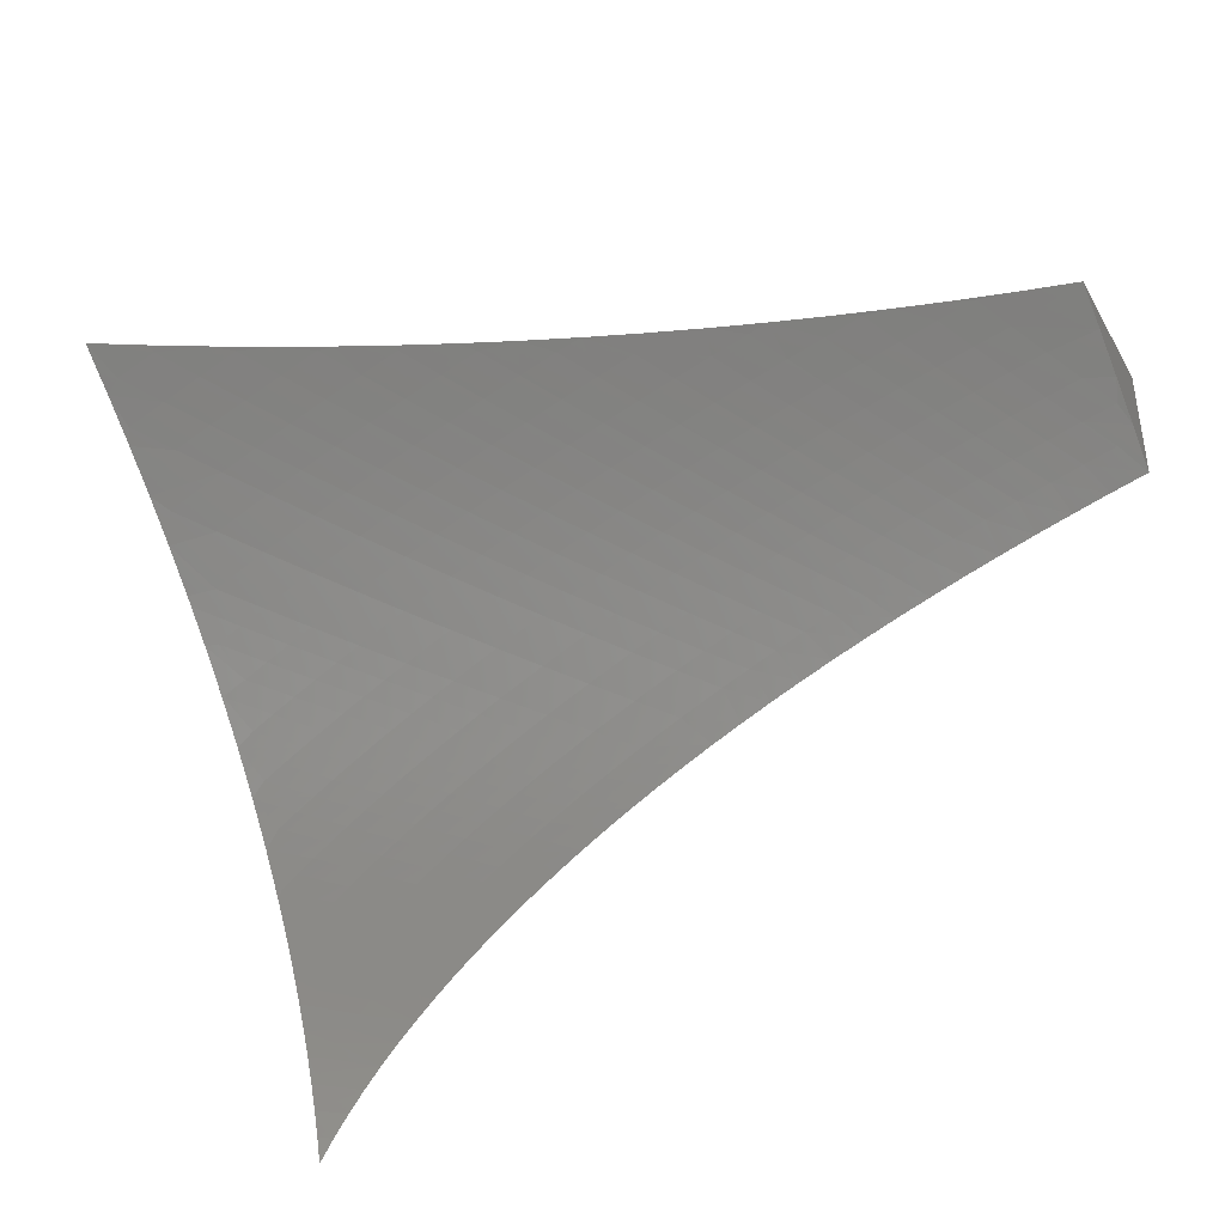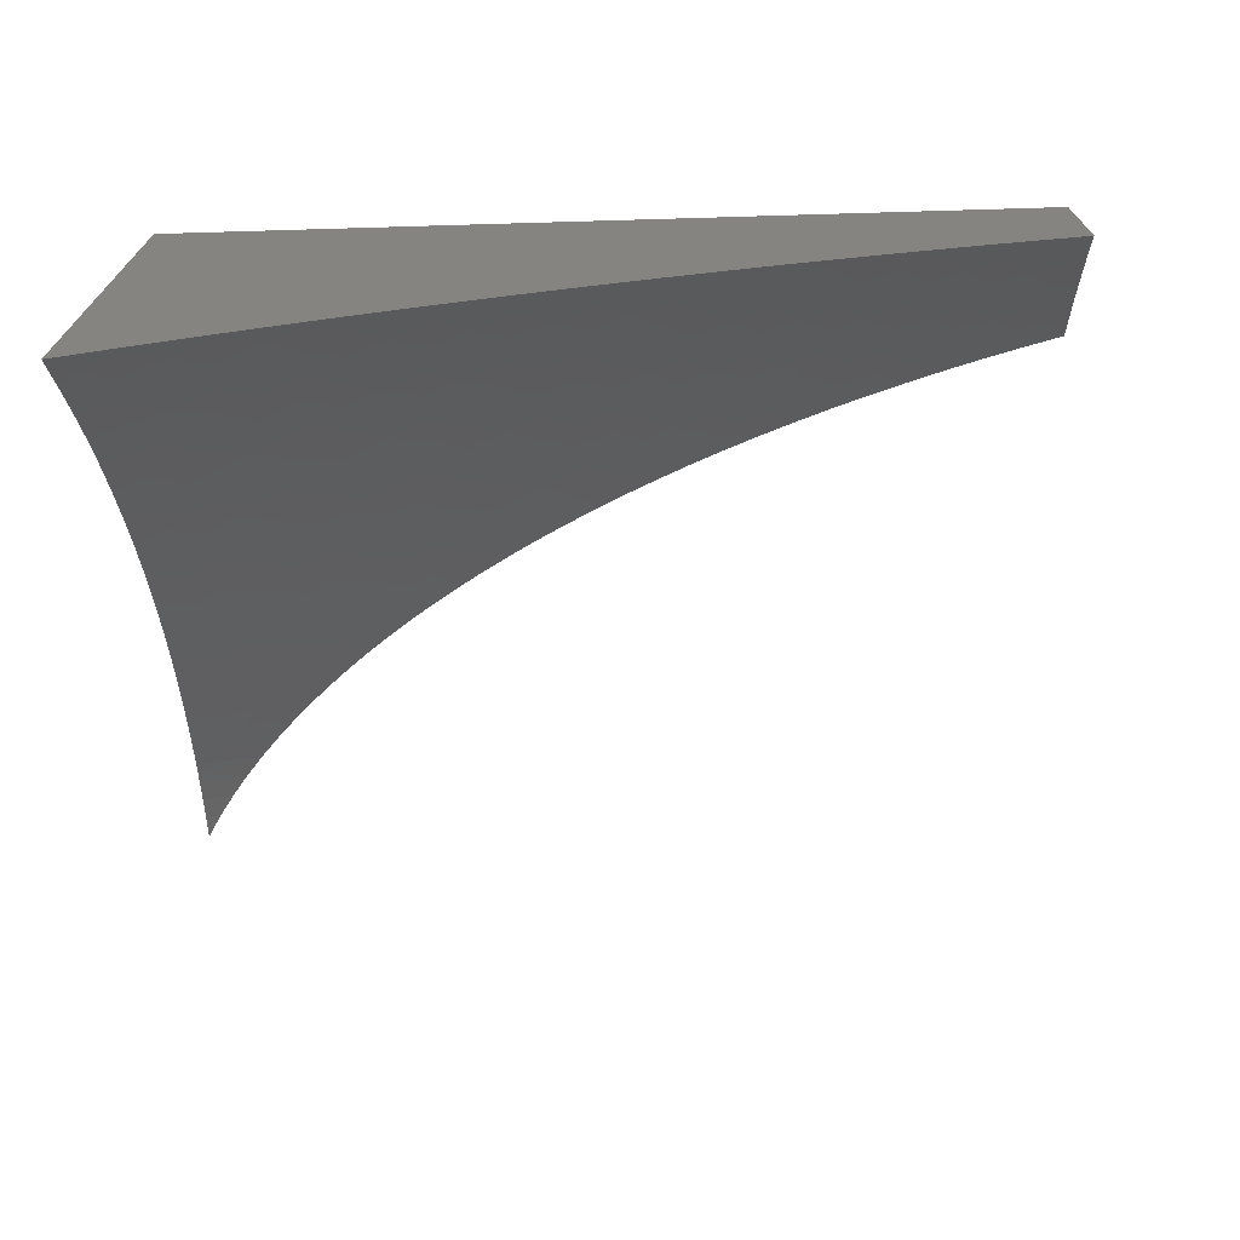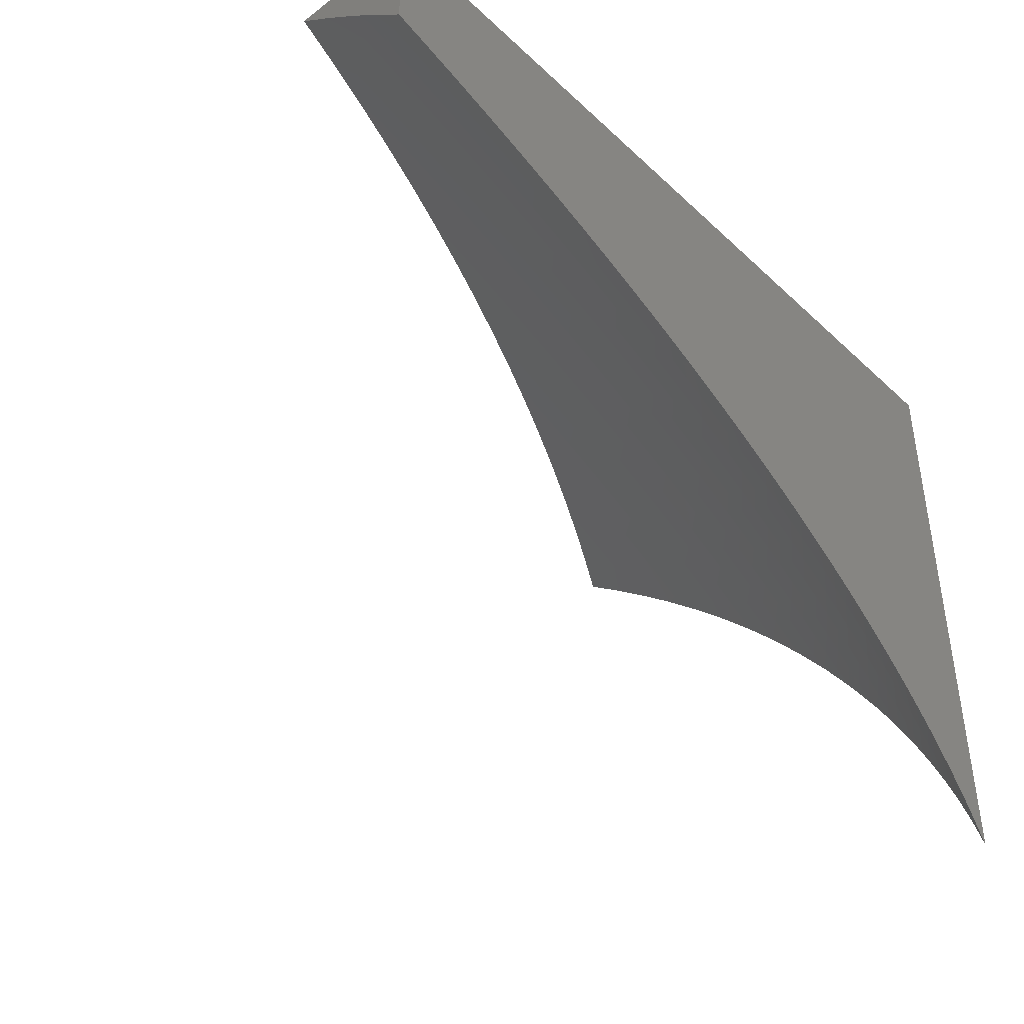
<metadata>
{"format":"stl","ext":"stl","renderer":"f3d","projection":"perspective","resolution":1024,"background":"white","views":[{"elev":-39.8,"azim":-152.7,"up":"+Y"},{"elev":-70.4,"azim":-178.3,"up":"+Z"},{"elev":-42.4,"azim":-47.8,"up":"+Y"}]}
</metadata>
<code>
# stl→obj: 346 verts, 688 faces
v 2 -6.723 4
v 1.984 -6.697 4
v 2 -6.695 3.992
v 1.968 -6.671 4
v 2 -6.668 3.982
v 1.949 -6.647 4
v 2 -6.64 3.972
v 1.995 -6.629 3.97
v 2 -6.614 3.962
v 1.983 -6.614 3.97
v 1.97 -6.6 3.97
v 1.93 -6.623 4
v 1.91 -6.6 4
v 1.957 -6.585 3.97
v 1.889 -6.578 4
v 1.943 -6.571 3.97
v 1.929 -6.556 3.97
v 1.98 -6.546 3.94
v 1.965 -6.531 3.94
v 2 -6.535 3.924
v 2 -6.509 3.91
v 1.949 -6.516 3.94
v 1.999 -6.505 3.908
v 1.982 -6.491 3.908
v 2 -6.484 3.896
v 1.965 -6.476 3.908
v 2 -6.459 3.88
v 1.946 -6.461 3.908
v 1.995 -6.449 3.876
v 1.976 -6.434 3.876
v 2 -6.411 3.848
v 1.956 -6.419 3.876
v 1.982 -6.391 3.843
v 1.935 -6.404 3.876
v 1.96 -6.376 3.843
v 1.914 -6.39 3.876
v 1.938 -6.361 3.843
v 1.892 -6.375 3.876
v 1.915 -6.347 3.843
v 1.87 -6.361 3.876
v 1.892 -6.332 3.843
v 1.847 -6.347 3.876
v 1.868 -6.318 3.843
v 1.824 -6.333 3.876
v 1.843 -6.303 3.843
v 1.8 -6.319 3.876
v 1.818 -6.289 3.843
v 1.775 -6.305 3.876
v 1.792 -6.276 3.843
v 1.75 -6.291 3.876
v 1.766 -6.262 3.843
v 1.724 -6.278 3.876
v 1.712 -6.235 3.843
v 1.671 -6.252 3.876
v 1.655 -6.209 3.843
v 1.616 -6.227 3.876
v 1.619 -6.193 3.843
v 1.581 -6.211 3.876
v 1.582 -6.178 3.843
v 1.544 -6.196 3.876
v 1.544 -6.163 3.843
v 1.507 -6.181 3.876
v 1.505 -6.148 3.843
v 1.469 -6.167 3.876
v 1.465 -6.134 3.843
v 1.431 -6.153 3.876
v 1.425 -6.12 3.843
v 1.392 -6.139 3.876
v 1.385 -6.106 3.843
v 1.352 -6.126 3.876
v 1.343 -6.093 3.843
v 1.312 -6.113 3.876
v 1.302 -6.08 3.843
v 1.271 -6.101 3.876
v 1.259 -6.068 3.843
v 1.23 -6.089 3.876
v 1.217 -6.056 3.843
v 1.188 -6.077 3.876
v 1.173 -6.045 3.843
v 1.146 -6.066 3.876
v 1.13 -6.034 3.843
v 1.103 -6.055 3.876
v 1.086 -6.023 3.843
v 1.06 -6.045 3.876
v 1 -6.034 3.88
v 1.034 -6.067 3.908
v 1 -6.07 3.921
v 1.008 -6.089 3.94
v 1 -6.106 3.961
v 1.049 -6.099 3.94
v 1.022 -6.12 3.97
v 1.062 -6.13 3.97
v 1 -6.144 4
v 1.045 -6.155 4
v 1.101 -6.141 3.97
v 1.089 -6.167 4
v 1.139 -6.151 3.97
v 1.132 -6.179 4
v 1.178 -6.163 3.97
v 1.175 -6.192 4
v 1.215 -6.174 3.97
v 1.217 -6.205 4
v 1.253 -6.186 3.97
v 1.29 -6.198 3.97
v 1.286 -6.166 3.94
v 1.324 -6.178 3.94
v 1.319 -6.146 3.908
v 1.358 -6.159 3.908
v 1.868 -6.557 4
v 1.914 -6.542 3.97
v 1.845 -6.536 4
v 1.899 -6.528 3.97
v 1.932 -6.502 3.94
v 1.882 -6.513 3.97
v 1.821 -6.516 4
v 1.866 -6.499 3.97
v 1.797 -6.496 4
v 1.848 -6.485 3.97
v 1.831 -6.471 3.97
v 1.879 -6.459 3.94
v 1.86 -6.445 3.94
v 1.908 -6.432 3.908
v 1.888 -6.417 3.908
v 1.771 -6.476 4
v 1.812 -6.458 3.97
v 1.841 -6.431 3.94
v 1.868 -6.403 3.908
v 1.744 -6.456 4
v 1.793 -6.444 3.97
v 1.821 -6.417 3.94
v 1.846 -6.389 3.908
v 1.774 -6.43 3.97
v 1.716 -6.437 4
v 1.753 -6.417 3.97
v 1.686 -6.418 4
v 1.733 -6.404 3.97
v 1.712 -6.39 3.97
v 1.757 -6.376 3.94
v 1.735 -6.362 3.94
v 1.779 -6.347 3.908
v 1.756 -6.334 3.908
v 1.656 -6.399 4
v 1.69 -6.377 3.97
v 1.712 -6.349 3.94
v 1.732 -6.32 3.908
v 1.625 -6.381 4
v 1.668 -6.365 3.97
v 1.689 -6.336 3.94
v 1.707 -6.307 3.908
v 1.645 -6.352 3.97
v 1.592 -6.363 4
v 1.622 -6.339 3.97
v 1.559 -6.345 4
v 1.598 -6.327 3.97
v 1.525 -6.328 4
v 1.549 -6.303 3.97
v 1.489 -6.311 4
v 1.498 -6.279 3.97
v 1.453 -6.295 4
v 1.465 -6.265 3.97
v 1.415 -6.279 4
v 1.431 -6.251 3.97
v 1.377 -6.263 4
v 1.397 -6.237 3.97
v 1.338 -6.248 4
v 1.362 -6.224 3.97
v 1.299 -6.233 4
v 1.326 -6.211 3.97
v 1.258 -6.219 4
v 1 -6 3.838
v 1.065 -6 3.82
v 1.111 -6.002 3.809
v 1.131 -6 3.801
v 1.156 -6.012 3.809
v 1.196 -6 3.782
v 1.201 -6.023 3.809
v 1.228 -6.003 3.774
v 1.245 -6.035 3.809
v 1.273 -6.014 3.774
v 1.289 -6.047 3.809
v 1.318 -6.027 3.774
v 1.332 -6.06 3.809
v 1.362 -6.04 3.774
v 1.375 -6.073 3.809
v 1.406 -6.053 3.774
v 1.417 -6.086 3.809
v 1.449 -6.067 3.774
v 1.459 -6.1 3.809
v 1.492 -6.081 3.774
v 1.5 -6.115 3.809
v 1.534 -6.096 3.774
v 1.54 -6.129 3.809
v 1.575 -6.111 3.774
v 1.58 -6.144 3.809
v 1.616 -6.126 3.774
v 1.619 -6.16 3.809
v 1.655 -6.142 3.774
v 1.657 -6.176 3.809
v 1.694 -6.158 3.774
v 1.694 -6.192 3.809
v 1.733 -6.175 3.774
v 1.752 -6.219 3.809
v 1.792 -6.202 3.774
v 1.807 -6.246 3.809
v 1.848 -6.23 3.774
v 1.834 -6.26 3.809
v 1.876 -6.244 3.774
v 1.861 -6.274 3.809
v 1.903 -6.259 3.774
v 1.886 -6.288 3.809
v 1.929 -6.274 3.774
v 1.912 -6.303 3.809
v 1.955 -6.288 3.774
v 1.936 -6.318 3.809
v 1.98 -6.303 3.774
v 2 -6.318 3.776
v 2 -6.273 3.737
v 1.998 -6.274 3.739
v 1.972 -6.259 3.739
v 1.26 -6 3.76
v 1.324 -6 3.738
v 1.347 -6.007 3.739
v 1.388 -6 3.715
v 1.392 -6.02 3.739
v 1.451 -6 3.691
v 1.468 -6.014 3.702
v 1.514 -6 3.666
v 1.513 -6.028 3.702
v 1.544 -6.009 3.665
v 1.557 -6.043 3.702
v 1.59 -6.024 3.665
v 1.601 -6.058 3.702
v 1.634 -6.04 3.665
v 1.644 -6.074 3.702
v 1.678 -6.056 3.665
v 1.687 -6.09 3.702
v 1.722 -6.072 3.665
v 1.728 -6.107 3.702
v 1.764 -6.089 3.665
v 1.769 -6.124 3.702
v 1.806 -6.107 3.665
v 1.809 -6.141 3.702
v 1.846 -6.124 3.665
v 1.87 -6.169 3.702
v 1.909 -6.153 3.665
v 1.93 -6.199 3.702
v 1.97 -6.183 3.665
v 1.958 -6.214 3.702
v 1.999 -6.198 3.665
v 1.986 -6.229 3.702
v 2 -6.231 3.697
v 1.577 -6 3.639
v 1.622 -6.006 3.627
v 1.639 -6 3.612
v 1.667 -6.022 3.627
v 1.7 -6.004 3.588
v 1.712 -6.038 3.627
v 1.746 -6.02 3.588
v 1.756 -6.055 3.627
v 1.791 -6.037 3.588
v 1.8 -6.072 3.627
v 1.835 -6.055 3.588
v 1.842 -6.09 3.627
v 1.878 -6.073 3.588
v 1.884 -6.108 3.627
v 1.92 -6.091 3.588
v 1.948 -6.137 3.627
v 1.986 -6.122 3.588
v 2 -6.149 3.612
v 2 -6.111 3.567
v 1.957 -6.075 3.548
v 1.914 -6.056 3.548
v 1.949 -6.04 3.508
v 1.904 -6.021 3.508
v 1.938 -6.005 3.467
v 1.882 -6 3.491
v 1.941 -6 3.458
v 1.7 -6 3.583
v 1.761 -6 3.553
v 1.779 -6.003 3.548
v 1.825 -6.02 3.548
v 1.87 -6.038 3.548
v 1.822 -6 3.523
v 1.858 -6.003 3.508
v 2 -6 3.425
v 1.984 -6.024 3.467
v 2 -6.036 3.474
v 1.993 -6.059 3.508
v 2 -6.073 3.522
v 2 -6.189 3.655
v 2 -6.364 3.813
v 1.984 -6.348 3.809
v 1.96 -6.333 3.809
v 2 -6.561 3.937
v 1.995 -6.561 3.94
v 2 -6.587 3.95
v 1.915 -6.487 3.94
v 1.898 -6.473 3.94
v 1.928 -6.446 3.908
v 1.8 -6.403 3.94
v 1.825 -6.375 3.908
v 1.779 -6.389 3.94
v 1.802 -6.361 3.908
v 1.945 -6.244 3.739
v 1.917 -6.229 3.739
v 1.889 -6.214 3.739
v 1.831 -6.186 3.739
v 1.771 -6.158 3.739
v 1.732 -6.141 3.739
v 1.692 -6.124 3.739
v 1.651 -6.108 3.739
v 1.61 -6.092 3.739
v 1.568 -6.077 3.739
v 1.525 -6.062 3.739
v 1.481 -6.047 3.739
v 1.437 -6.033 3.739
v 1.665 -6.323 3.94
v 1.682 -6.294 3.908
v 1.64 -6.311 3.94
v 1.59 -6.286 3.94
v 1.538 -6.262 3.94
v 1.504 -6.247 3.94
v 1.469 -6.232 3.94
v 1.434 -6.218 3.94
v 1.398 -6.205 3.94
v 1.361 -6.191 3.94
v 1.631 -6.269 3.908
v 1.577 -6.244 3.908
v 1.542 -6.229 3.908
v 1.507 -6.214 3.908
v 1.471 -6.2 3.908
v 1.434 -6.186 3.908
v 1.396 -6.172 3.908
v 1.248 -6.154 3.94
v 1.209 -6.142 3.94
v 1.17 -6.13 3.94
v 1.13 -6.119 3.94
v 1.09 -6.109 3.94
v 1.28 -6.133 3.908
v 1.24 -6.121 3.908
v 1.2 -6.109 3.908
v 1.159 -6.098 3.908
v 1.118 -6.087 3.908
v 1.076 -6.077 3.908
v 1 -6 4
v 2 -6 4
f 1 2 3
f 3 2 4
f 3 4 5
f 5 4 6
f 5 6 7
f 7 6 8
f 7 8 9
f 9 8 10
f 9 10 11
f 11 10 12
f 11 12 13
f 6 12 8
f 8 12 10
f 11 13 14
f 14 13 15
f 14 15 16
f 16 15 17
f 16 17 18
f 18 17 19
f 18 19 20
f 20 19 21
f 21 19 22
f 21 22 23
f 23 22 24
f 23 24 25
f 25 24 26
f 25 26 27
f 27 26 28
f 27 28 29
f 29 28 30
f 29 30 31
f 31 30 32
f 31 32 33
f 33 32 34
f 33 34 35
f 35 34 36
f 35 36 37
f 37 36 38
f 37 38 39
f 39 38 40
f 39 40 41
f 41 40 42
f 41 42 43
f 43 42 44
f 43 44 45
f 45 44 46
f 45 46 47
f 47 46 48
f 47 48 49
f 49 48 50
f 49 50 51
f 51 50 52
f 51 52 53
f 53 52 54
f 53 54 55
f 55 54 56
f 55 56 57
f 57 56 58
f 57 58 59
f 59 58 60
f 59 60 61
f 61 60 62
f 61 62 63
f 63 62 64
f 63 64 65
f 65 64 66
f 65 66 67
f 67 66 68
f 67 68 69
f 69 68 70
f 69 70 71
f 71 70 72
f 71 72 73
f 73 72 74
f 73 74 75
f 75 74 76
f 75 76 77
f 77 76 78
f 77 78 79
f 79 78 80
f 79 80 81
f 81 80 82
f 81 82 83
f 83 82 84
f 83 84 85
f 85 84 86
f 85 86 87
f 87 86 88
f 87 88 89
f 89 88 90
f 89 90 91
f 91 90 92
f 91 92 93
f 93 92 94
f 94 92 95
f 94 95 96
f 96 95 97
f 96 97 98
f 98 97 99
f 98 99 100
f 100 99 101
f 100 101 102
f 102 101 103
f 102 103 104
f 104 103 105
f 104 105 106
f 106 105 107
f 106 107 108
f 108 107 70
f 108 70 68
f 15 109 17
f 17 109 110
f 17 110 19
f 19 110 22
f 109 111 110
f 110 111 112
f 110 112 22
f 22 112 113
f 22 113 24
f 24 113 26
f 112 111 114
f 114 111 115
f 114 115 116
f 116 115 117
f 116 117 118
f 118 117 119
f 118 119 120
f 120 119 121
f 120 121 122
f 122 121 123
f 122 123 34
f 34 123 36
f 117 124 119
f 119 124 125
f 119 125 121
f 121 125 126
f 121 126 123
f 123 126 127
f 123 127 36
f 36 127 38
f 124 128 125
f 125 128 129
f 125 129 126
f 126 129 130
f 126 130 127
f 127 130 131
f 127 131 38
f 38 131 40
f 129 128 132
f 132 128 133
f 132 133 134
f 134 133 135
f 134 135 136
f 136 135 137
f 136 137 138
f 138 137 139
f 138 139 140
f 140 139 141
f 140 141 46
f 46 141 48
f 135 142 137
f 137 142 143
f 137 143 139
f 139 143 144
f 139 144 141
f 141 144 145
f 141 145 48
f 48 145 50
f 142 146 143
f 143 146 147
f 143 147 144
f 144 147 148
f 144 148 145
f 145 148 149
f 145 149 50
f 50 149 52
f 147 146 150
f 150 146 151
f 150 151 152
f 152 151 153
f 152 153 154
f 154 153 155
f 154 155 156
f 156 155 157
f 156 157 158
f 158 157 159
f 158 159 160
f 160 159 161
f 160 161 162
f 162 161 163
f 162 163 164
f 164 163 165
f 164 165 166
f 166 165 167
f 166 167 168
f 168 167 169
f 168 169 104
f 104 169 102
f 93 89 91
f 85 170 83
f 83 170 171
f 83 171 172
f 172 171 173
f 172 173 174
f 174 173 175
f 174 175 176
f 176 175 177
f 176 177 178
f 178 177 179
f 178 179 180
f 180 179 181
f 180 181 182
f 182 181 183
f 182 183 184
f 184 183 185
f 184 185 186
f 186 185 187
f 186 187 188
f 188 187 189
f 188 189 190
f 190 189 191
f 190 191 192
f 192 191 193
f 192 193 194
f 194 193 195
f 194 195 196
f 196 195 197
f 196 197 198
f 198 197 199
f 198 199 200
f 200 199 201
f 200 201 202
f 202 201 203
f 202 203 204
f 204 203 205
f 204 205 206
f 206 205 207
f 206 207 208
f 208 207 209
f 208 209 210
f 210 209 211
f 210 211 212
f 212 211 213
f 212 213 214
f 214 213 215
f 214 215 216
f 216 215 217
f 217 215 218
f 217 218 219
f 219 218 213
f 219 213 211
f 175 220 177
f 177 220 179
f 220 221 179
f 179 221 181
f 181 221 222
f 222 221 223
f 222 223 224
f 224 223 225
f 224 225 226
f 226 225 227
f 226 227 228
f 228 227 229
f 228 229 230
f 230 229 231
f 230 231 232
f 232 231 233
f 232 233 234
f 234 233 235
f 234 235 236
f 236 235 237
f 236 237 238
f 238 237 239
f 238 239 240
f 240 239 241
f 240 241 242
f 242 241 243
f 242 243 244
f 244 243 245
f 244 245 246
f 246 245 247
f 246 247 248
f 248 247 249
f 248 249 250
f 250 249 251
f 250 251 219
f 219 251 217
f 227 252 229
f 229 252 231
f 231 252 253
f 253 252 254
f 253 254 255
f 255 254 256
f 255 256 257
f 257 256 258
f 257 258 259
f 259 258 260
f 259 260 261
f 261 260 262
f 261 262 263
f 263 262 264
f 263 264 265
f 265 264 266
f 265 266 267
f 267 266 268
f 267 268 269
f 269 268 270
f 270 268 266
f 270 266 271
f 271 266 272
f 271 272 273
f 273 272 274
f 273 274 275
f 275 274 276
f 275 276 277
f 254 278 256
f 256 278 279
f 256 279 258
f 258 279 280
f 258 280 260
f 260 280 281
f 260 281 262
f 262 281 282
f 262 282 264
f 264 282 272
f 264 272 266
f 279 283 280
f 280 283 281
f 281 283 284
f 284 283 276
f 284 276 274
f 277 285 275
f 275 285 286
f 275 286 273
f 273 286 287
f 273 287 288
f 288 287 289
f 288 289 271
f 271 289 270
f 285 287 286
f 267 269 247
f 247 269 290
f 247 290 249
f 249 290 251
f 291 292 216
f 216 292 293
f 216 293 214
f 214 293 39
f 214 39 41
f 31 33 291
f 291 33 35
f 291 35 37
f 31 27 29
f 25 21 23
f 20 294 18
f 18 294 295
f 18 295 16
f 16 295 14
f 294 296 295
f 295 296 14
f 14 296 11
f 11 296 9
f 112 114 113
f 113 114 297
f 113 297 26
f 26 297 28
f 114 116 297
f 297 116 298
f 297 298 28
f 28 298 299
f 28 299 30
f 30 299 32
f 118 120 298
f 298 120 299
f 32 299 122
f 122 299 120
f 116 118 298
f 34 32 122
f 129 132 130
f 130 132 300
f 130 300 131
f 131 300 301
f 131 301 40
f 40 301 42
f 132 134 300
f 300 134 302
f 300 302 301
f 301 302 303
f 301 303 42
f 42 303 44
f 293 292 37
f 37 292 291
f 293 37 39
f 136 138 302
f 302 138 303
f 44 303 140
f 140 303 138
f 212 214 41
f 212 41 43
f 218 215 213
f 134 136 302
f 46 44 140
f 210 212 43
f 210 43 45
f 208 210 45
f 208 45 47
f 219 211 304
f 304 211 209
f 304 209 305
f 305 209 207
f 305 207 306
f 306 207 205
f 306 205 307
f 307 205 203
f 307 203 308
f 308 203 201
f 308 201 309
f 309 201 199
f 309 199 310
f 310 199 197
f 310 197 311
f 311 197 195
f 311 195 312
f 312 195 193
f 312 193 313
f 313 193 191
f 313 191 314
f 314 191 189
f 314 189 315
f 315 189 187
f 315 187 316
f 316 187 185
f 316 185 224
f 224 185 183
f 224 183 222
f 222 183 181
f 152 317 150
f 150 317 148
f 150 148 147
f 148 317 149
f 149 317 318
f 149 318 52
f 52 318 54
f 317 152 319
f 319 152 154
f 319 154 320
f 320 154 156
f 320 156 321
f 321 156 158
f 321 158 322
f 322 158 160
f 322 160 323
f 323 160 162
f 323 162 324
f 324 162 164
f 324 164 325
f 325 164 166
f 325 166 326
f 326 166 168
f 326 168 106
f 106 168 104
f 208 47 206
f 206 47 49
f 206 49 204
f 204 49 51
f 204 51 202
f 202 51 53
f 202 53 200
f 200 53 55
f 200 55 198
f 198 55 57
f 198 57 196
f 196 57 59
f 196 59 194
f 194 59 61
f 194 61 192
f 192 61 63
f 192 63 190
f 190 63 65
f 190 65 188
f 188 65 67
f 188 67 186
f 186 67 69
f 186 69 184
f 184 69 71
f 184 71 182
f 182 71 73
f 182 73 180
f 180 73 75
f 180 75 178
f 178 75 77
f 178 77 176
f 176 77 79
f 176 79 174
f 174 79 81
f 174 81 172
f 172 81 83
f 305 248 304
f 304 248 250
f 304 250 219
f 248 305 246
f 246 305 306
f 246 306 244
f 244 306 307
f 244 307 242
f 242 307 308
f 242 308 240
f 240 308 309
f 240 309 238
f 238 309 310
f 238 310 236
f 236 310 311
f 236 311 234
f 234 311 312
f 234 312 232
f 232 312 313
f 232 313 230
f 230 313 314
f 230 314 228
f 228 314 315
f 228 315 226
f 226 315 316
f 226 316 224
f 317 319 318
f 318 319 327
f 318 327 54
f 54 327 56
f 327 319 320
f 267 247 245
f 327 320 328
f 328 320 321
f 328 321 329
f 329 321 322
f 329 322 330
f 330 322 323
f 330 323 331
f 331 323 324
f 331 324 332
f 332 324 325
f 332 325 333
f 333 325 326
f 333 326 108
f 108 326 106
f 265 267 245
f 265 245 243
f 58 56 328
f 328 56 327
f 58 328 329
f 263 265 243
f 263 243 241
f 273 288 271
f 60 58 329
f 60 329 330
f 261 263 241
f 261 241 239
f 274 272 282
f 62 60 330
f 62 330 331
f 259 261 239
f 259 239 237
f 284 274 282
f 284 282 281
f 64 62 331
f 64 331 332
f 257 259 237
f 257 237 235
f 66 64 332
f 66 332 333
f 255 257 235
f 255 235 233
f 68 66 333
f 68 333 108
f 253 255 233
f 253 233 231
f 105 103 334
f 334 103 101
f 334 101 335
f 335 101 99
f 335 99 336
f 336 99 97
f 336 97 337
f 337 97 95
f 337 95 338
f 338 95 92
f 338 92 90
f 107 105 339
f 339 105 334
f 339 334 340
f 340 334 335
f 340 335 341
f 341 335 336
f 341 336 342
f 342 336 337
f 342 337 343
f 343 337 338
f 343 338 344
f 344 338 90
f 344 90 86
f 86 90 88
f 70 107 72
f 72 107 339
f 72 339 74
f 74 339 340
f 74 340 76
f 76 340 341
f 76 341 78
f 78 341 342
f 78 342 80
f 80 342 343
f 80 343 82
f 82 343 344
f 82 344 84
f 84 344 86
f 170 85 345
f 345 85 87
f 345 87 89
f 89 93 345
f 93 94 345
f 345 94 96
f 345 96 98
f 98 100 345
f 345 100 102
f 345 102 169
f 345 169 346
f 346 169 167
f 346 167 165
f 165 163 346
f 346 163 161
f 346 161 159
f 159 157 346
f 346 157 155
f 346 155 153
f 153 151 346
f 346 151 146
f 346 146 142
f 142 135 346
f 346 135 133
f 346 133 128
f 128 124 346
f 346 124 117
f 346 117 115
f 115 111 346
f 346 111 109
f 346 109 15
f 15 13 346
f 346 13 12
f 346 12 6
f 6 4 346
f 346 4 2
f 346 2 1
f 285 277 346
f 346 277 276
f 346 276 283
f 283 279 346
f 346 279 278
f 346 278 254
f 254 252 346
f 346 252 227
f 346 227 225
f 225 223 346
f 346 223 221
f 346 221 220
f 346 220 345
f 345 220 175
f 345 175 173
f 173 171 345
f 345 171 170
f 1 3 346
f 346 3 5
f 346 5 7
f 7 9 346
f 346 9 296
f 346 296 294
f 294 20 346
f 346 20 21
f 346 21 25
f 25 27 346
f 346 27 31
f 346 31 291
f 291 216 346
f 346 216 217
f 346 217 251
f 251 290 346
f 346 290 269
f 346 269 270
f 270 289 346
f 346 289 287
f 346 287 285

</code>
